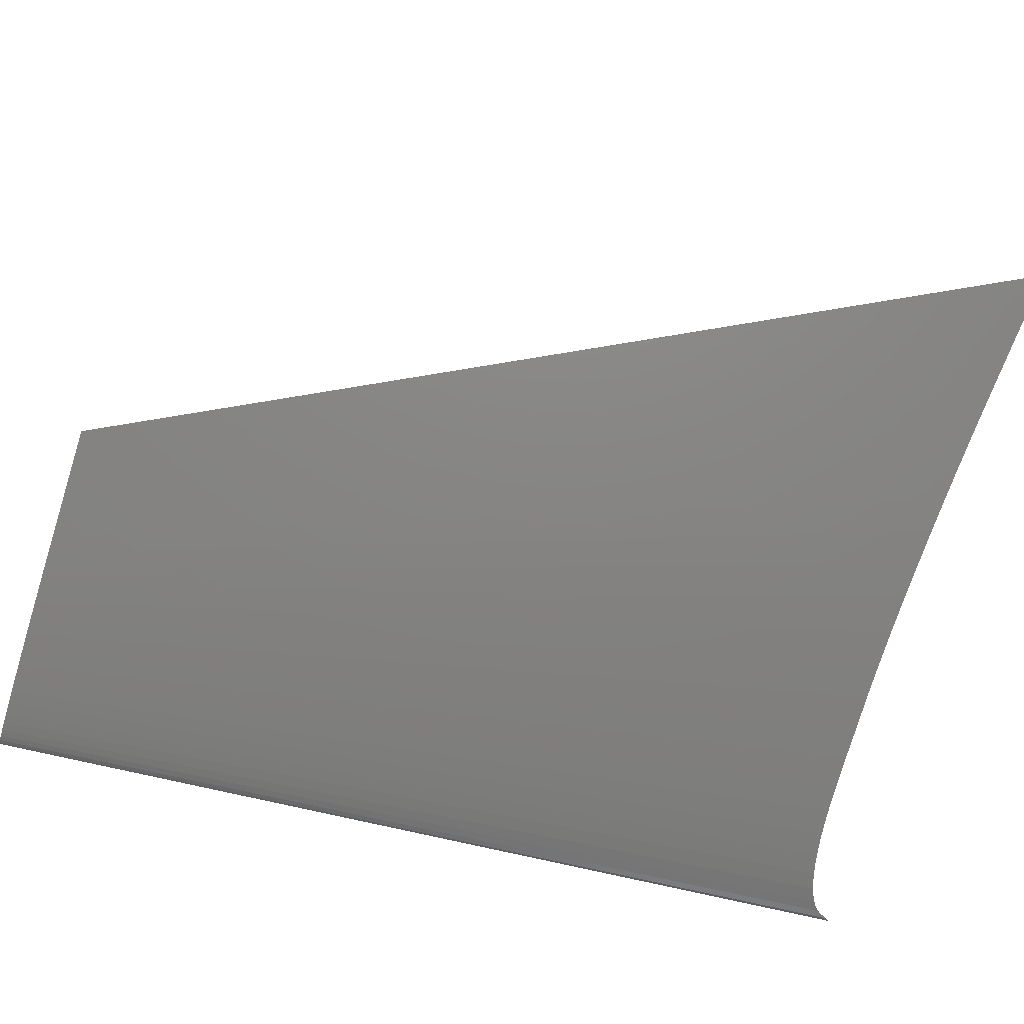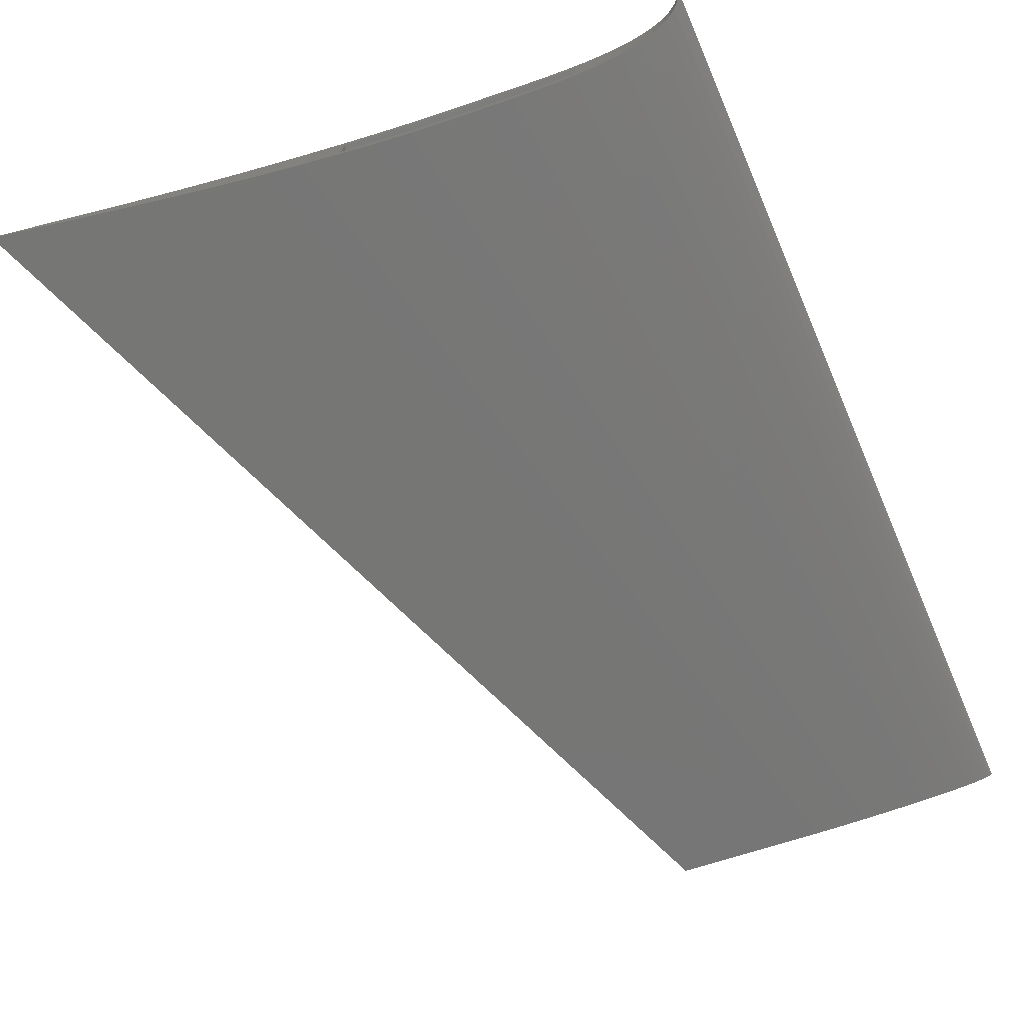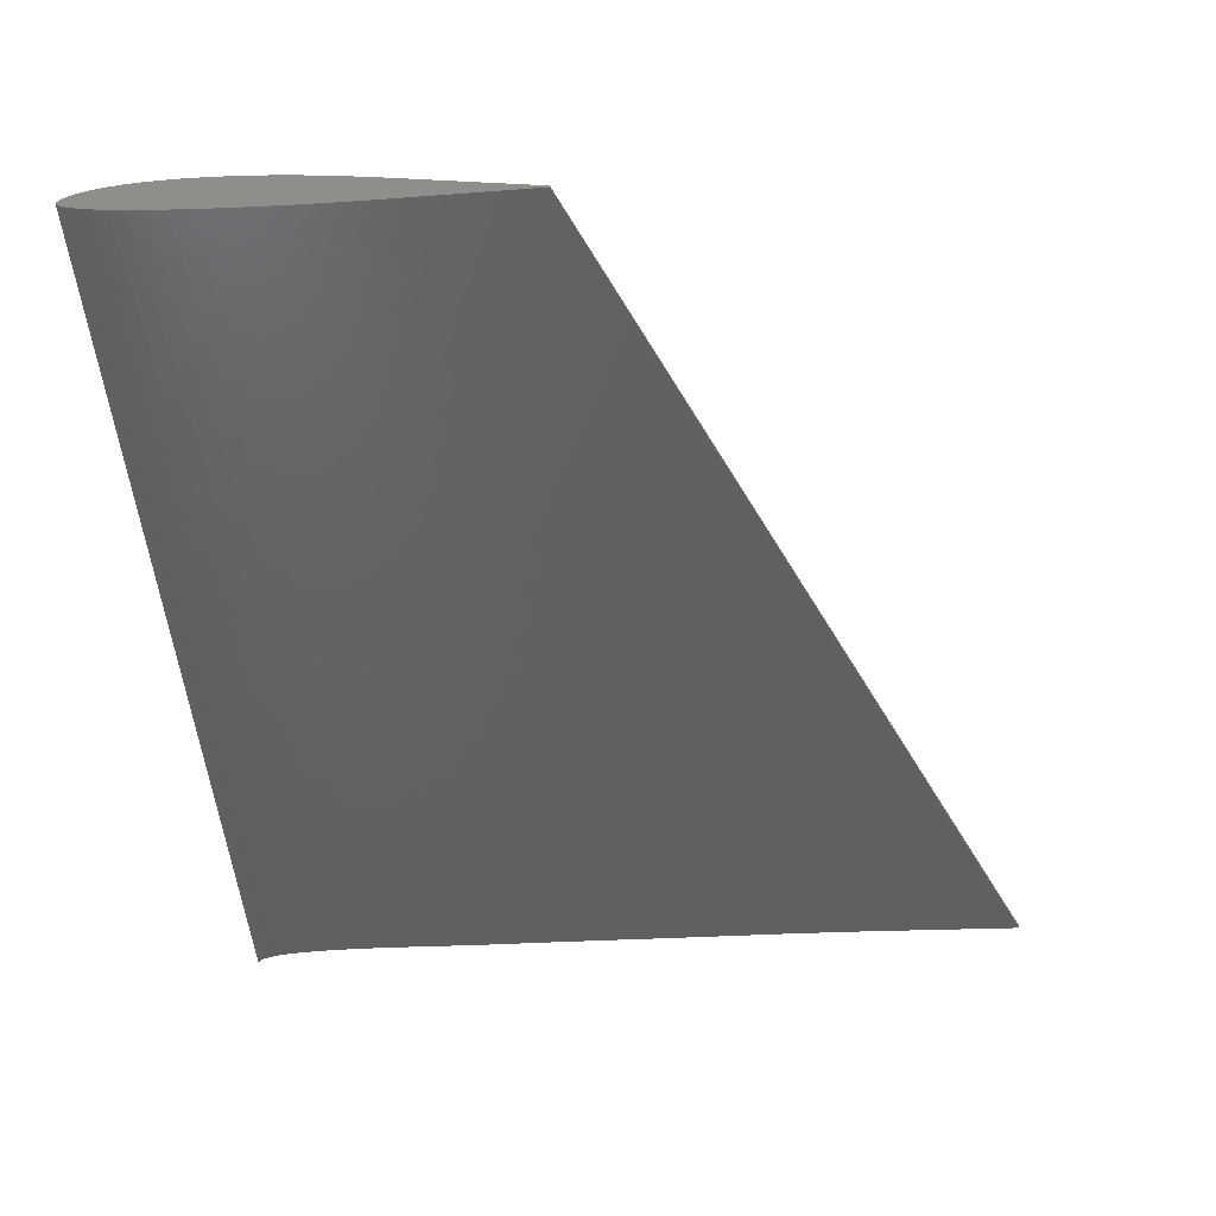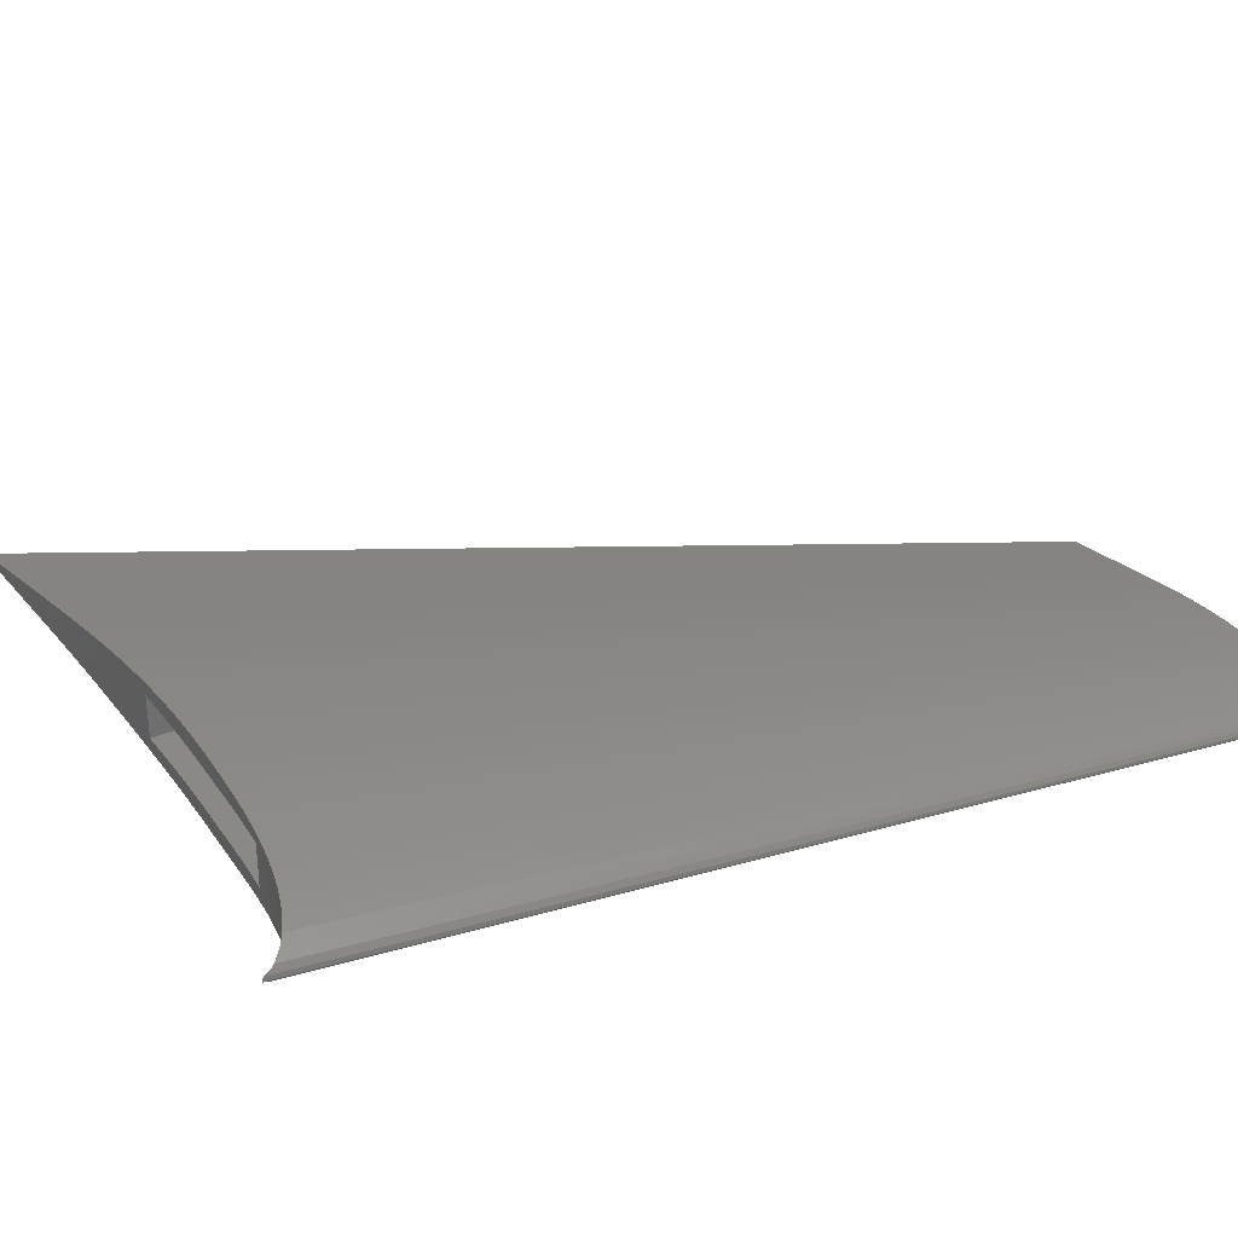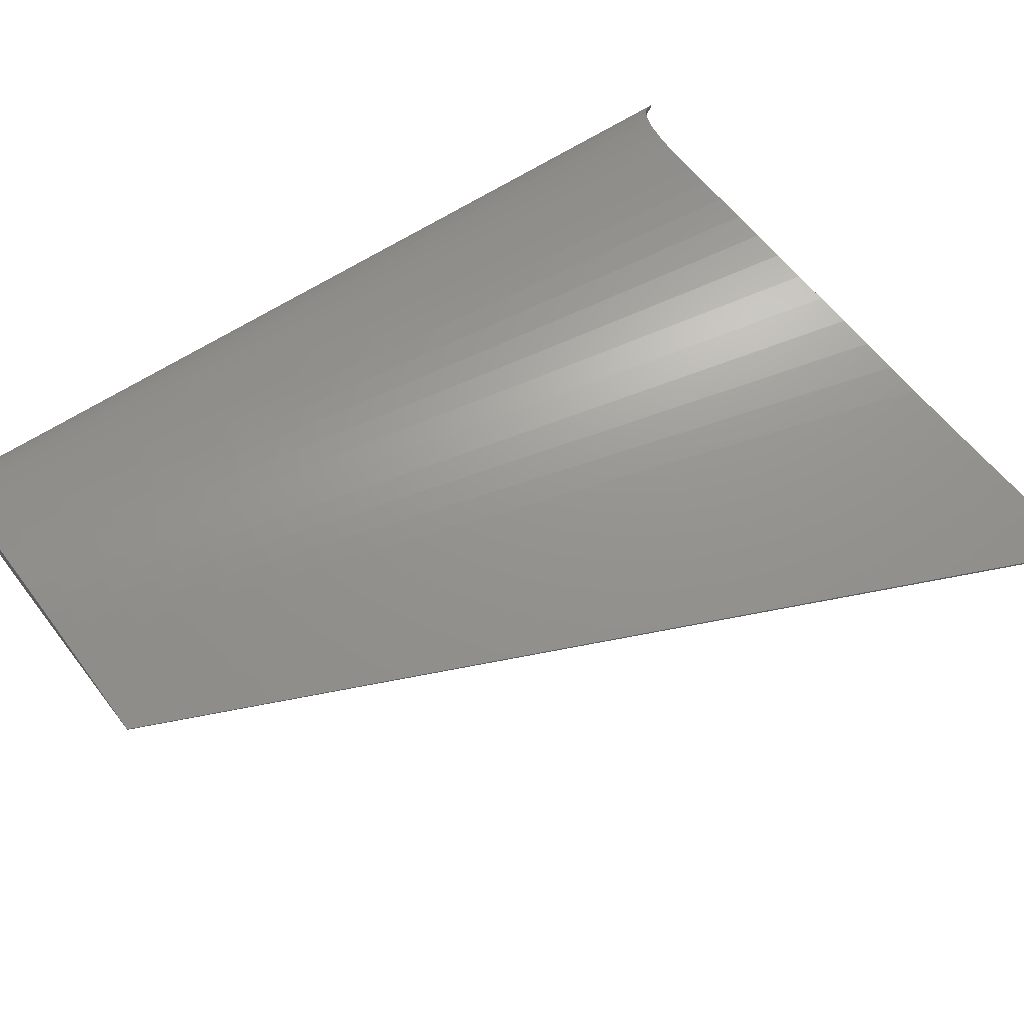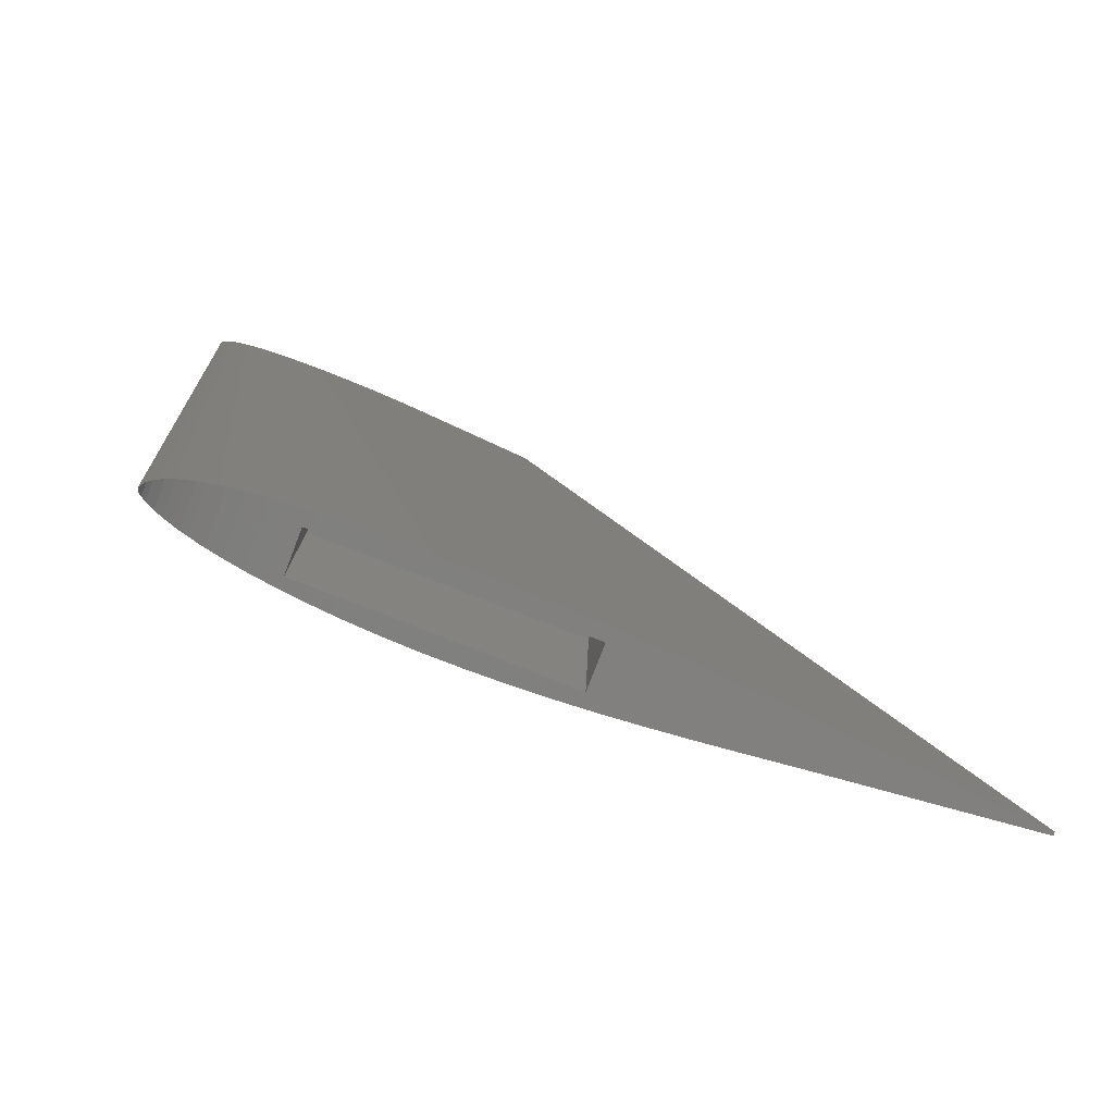
<metadata>
{"format":"stl","ext":"stl","renderer":"f3d","projection":"perspective","resolution":1024,"background":"white","views":[{"elev":-79.8,"azim":-106.4,"up":"+Z"},{"elev":-71.6,"azim":19.6,"up":"+Z"},{"elev":46.6,"azim":176.8,"up":"+Y"},{"elev":29.2,"azim":62.9,"up":"+Z"},{"elev":63.1,"azim":-127.0,"up":"+Z"},{"elev":-79.9,"azim":158.9,"up":"+Y"}]}
</metadata>
<code>
# stl→obj: 178 verts, 356 faces
v -480.1 28.35 -146.6
v -480.1 52.5 -148.4
v -480 28.35 -146.6
v -444 29.3 -153.3
v -441 29.24 -153.3
v -439.9 52.5 -151.6
v -439.9 29.19 -153.3
v -480.1 28.35 -153.4
v -480.1 52.5 -151.6
v -480 28.35 -153.4
v -473.9 28.71 -153.4
v -439.9 29.19 -146.7
v -439.9 52.5 -148.4
v -441 29.24 -146.7
v -444 29.3 -146.7
v -467.9 28.97 -153.4
v -461.9 29.14 -153.4
v -450 29.3 -153.3
v -447 29.32 -153.3
v -473.9 28.71 -146.6
v -447 29.32 -146.7
v -450 29.3 -146.7
v -461.9 29.14 -146.6
v -467.9 28.97 -146.6
v -437 172.5 -153.8
v -474.3 28.68 -155.7
v -440.1 172.5 -153.7
v -434 172.5 -153.9
v -468.2 28.96 -155.8
v -446.1 172.5 -153.5
v -449 172.5 -153.3
v -468 172.5 -151.9
v -468 172.5 -152.1
v -431.1 172.5 -153.9
v -443.1 172.5 -153.6
v -486.9 27.88 -155.3
v -480.6 28.31 -155.5
v -418.2 172.5 -153.7
v -436.1 28.97 -155.4
v -420.4 172.5 -153.8
v -449.4 172.5 -149.4
v -446.6 172.5 -149
v -462.1 29.13 -155.9
v -428.2 172.5 -153.9
v -456.3 29.22 -155.9
v -425.4 172.5 -153.9
v -450.7 29.29 -155.9
v -422.8 172.5 -153.9
v -445.4 29.31 -155.8
v -440.5 29.22 -155.6
v -419.9 172.5 -148.5
v -441 29.24 -144.8
v -439.6 29.18 -145
v -416.2 172.5 -153.6
v -432.1 28.56 -155.1
v -414.4 172.5 -153.4
v -428.6 27.92 -154.8
v -414.4 172.2 -153.4
v -413 172.2 -153.2
v -411.8 172.2 -152.9
v -423.4 26.09 -153.9
v -410.9 172.2 -152.7
v -410.3 172.2 -152.4
v -421.6 24.86 -153.4
v -420 22.2 -152.2
v -410 172.2 -152.1
v -410.1 172.2 -151.8
v -438 172.5 -148.2
v -473.9 28.71 -144.1
v -470.5 28.85 -143.9
v -423.6 26.23 -148.9
v -422.4 25.51 -149.5
v -412 172.2 -150.4
v -432 28.54 -146.2
v -416.1 172.2 -149.2
v -435 28.89 -145.7
v -431.9 28.52 -146.3
v -429.6 172.5 -147.9
v -459.3 29.18 -143.8
v -453.9 29.25 -143.9
v -432.4 172.5 -147.9
v -461.9 29.14 -143.8
v -464.8 29.06 -143.8
v -467.9 28.97 -143.9
v -435.2 172.5 -148
v -427 172.5 -148
v -450 29.3 -144.1
v -423.7 26.29 -148.8
v -424.8 26.78 -148.4
v -476.3 28.56 -144.2
v -480 28.35 -144.5
v -482.2 28.2 -144.7
v -443.7 172.5 -148.7
v -486 27.94 -145
v -488.2 27.77 -145.2
v -492 27.48 -145.7
v -422 25.2 -149.7
v -421.2 24.49 -150.4
v -411.1 172.2 -150.9
v -417.9 172.2 -148.8
v -416.1 172.5 -149.2
v -424.5 172.5 -148.1
v -448.8 29.31 -144.1
v -447 29.32 -144.3
v -499.2 26.85 -154.6
v -435.5 28.92 -145.6
v -435.5 28.93 -145.6
v -438 29.11 -145.2
v -420.8 24.01 -150.7
v -422.1 172.5 -148.3
v -444 29.3 -144.5
v -493.1 27.38 -155
v -429.6 28.15 -146.8
v -428.7 27.93 -147
v -414.5 172.2 -149.6
v -427.2 27.59 -147.5
v -426 27.22 -147.9
v -426 27.21 -147.9
v -413.1 172.2 -150
v -440.9 172.5 -148.4
v -494.1 27.29 -145.9
v -500 26.77 -146.6
v -413.1 172.5 -150
v -412 172.5 -150.4
v -540 22.5 -152.3
v -539.2 22.5 -152.3
v -540 22.41 -152.3
v -417.9 172.5 -148.8
v -414.5 172.5 -149.6
v -411.1 172.5 -150.9
v -413 172.5 -153.2
v -410 172.5 -152.1
v -410.1 172.5 -151.8
v -410.3 172.5 -152.4
v -410.9 172.5 -152.7
v -411.8 172.5 -152.9
v -410.5 172.5 -151.3
v -420.6 23.73 -150.9
v -410.5 172.2 -151.3
v -447 29.32 -155.8
v -420.1 22.2 -152.2
v -420.5 23.46 -152.8
v -420.1 22.2 -152
v -420.2 22.46 -151.5
v -522 24.46 -149.4
v -516 25.15 -148.7
v -498 26.96 -154.7
v -504 26.4 -154.4
v -450 29.3 -155.9
v -510 25.79 -147.9
v -444 29.3 -155.7
v -441 29.24 -155.7
v -492 27.48 -155
v -510 25.79 -154
v -516 25.15 -153.7
v -522 24.46 -153.3
v -438 29.11 -155.5
v -461.9 29.14 -155.9
v -486 27.94 -155.3
v -480 28.35 -155.5
v -473.9 28.71 -155.7
v -467.9 28.97 -155.8
v -498 26.96 -146.4
v -504 26.4 -147.1
v -540 22.5 -151.7
v -539.2 22.5 -151.6
v -540 22.41 -151.7
v -422.4 25.51 -153.6
v -423.6 26.23 -154
v -424.8 26.78 -154.2
v -425.7 27.11 -154.4
v -426 27.22 -154.4
v -427.2 27.59 -154.6
v -429.6 28.15 -154.9
v -432 28.54 -155.1
v -421.2 24.49 -153.1
v -420.6 23.73 -152.8
v -435 28.89 -155.3
f 1 2 3
f 4 5 6
f 5 7 6
f 8 9 2
f 10 11 9
f 8 10 9
f 12 13 6
f 14 13 12
f 15 13 14
f 7 12 6
f 1 8 2
f 9 11 16
f 16 6 9
f 16 17 6
f 17 18 6
f 19 4 6
f 9 6 13
f 3 2 20
f 18 19 6
f 21 13 15
f 22 13 21
f 22 23 13
f 23 2 13
f 20 2 24
f 2 9 13
f 24 2 23
f 25 26 27
f 28 29 25
f 30 31 32
f 33 32 31
f 34 28 32
f 28 25 32
f 25 27 32
f 27 35 32
f 35 30 32
f 35 36 30
f 27 37 35
f 38 39 40
f 32 41 42
f 34 43 28
f 44 45 34
f 46 47 44
f 48 49 46
f 40 50 48
f 51 52 53
f 54 55 38
f 56 57 54
f 57 56 58
f 59 57 58
f 60 61 59
f 62 61 60
f 63 64 62
f 65 63 66
f 67 65 66
f 68 69 70
f 71 72 73
f 74 75 76
f 74 77 75
f 78 79 80
f 81 82 79
f 81 83 82
f 81 84 83
f 85 70 84
f 86 80 87
f 88 73 89
f 68 90 69
f 68 91 90
f 68 92 91
f 92 93 94
f 93 95 94
f 95 93 96
f 97 98 99
f 100 75 101
f 102 103 104
f 31 105 33
f 106 100 107
f 100 106 76
f 51 53 108
f 109 99 98
f 107 51 108
f 110 111 52
f 110 111 111
f 110 104 111
f 30 112 31
f 86 87 103
f 75 77 113
f 113 114 115
f 116 115 114
f 116 117 115
f 117 118 115
f 89 119 118
f 71 73 88
f 84 81 85
f 113 115 75
f 52 51 110
f 104 110 102
f 32 81 78
f 32 85 81
f 32 68 85
f 32 120 68
f 32 93 120
f 32 42 93
f 89 73 119
f 70 85 68
f 92 68 120
f 92 120 93
f 96 93 42
f 121 42 41
f 122 41 32
f 73 123 119
f 73 99 124
f 124 123 73
f 32 86 102
f 125 126 127
f 128 100 101
f 115 123 129
f 119 123 115
f 115 129 101
f 75 115 101
f 102 110 32
f 128 32 51
f 32 110 51
f 130 124 99
f 32 78 86
f 103 102 86
f 80 86 78
f 79 78 81
f 128 107 100
f 76 75 100
f 107 128 51
f 118 119 115
f 56 131 58
f 132 32 133
f 134 32 132
f 135 32 134
f 136 32 135
f 136 131 32
f 56 32 131
f 60 131 136
f 60 59 131
f 59 58 131
f 133 32 137
f 56 54 32
f 54 38 32
f 38 40 32
f 40 48 32
f 48 46 32
f 46 44 32
f 34 32 44
f 97 99 73
f 138 67 139
f 63 62 135
f 99 137 130
f 99 139 137
f 139 133 137
f 139 67 133
f 67 66 133
f 132 133 66
f 66 63 132
f 134 132 63
f 63 135 134
f 109 139 99
f 62 60 135
f 136 135 60
f 101 32 128
f 32 101 129
f 123 32 129
f 137 32 130
f 124 32 123
f 130 32 124
f 140 46 49
f 65 141 142
f 141 65 143
f 143 65 144
f 32 145 146
f 147 31 112
f 147 105 31
f 148 33 105
f 149 47 46
f 140 149 46
f 32 146 150
f 151 49 48
f 152 151 48
f 112 30 153
f 148 154 33
f 154 155 33
f 155 156 33
f 152 48 50
f 157 50 40
f 157 40 39
f 43 34 158
f 153 30 36
f 159 36 35
f 159 35 37
f 160 37 27
f 160 27 26
f 161 26 25
f 161 25 29
f 162 29 28
f 162 28 43
f 72 97 73
f 158 34 45
f 45 44 47
f 33 125 32
f 42 121 96
f 41 163 121
f 41 122 163
f 122 32 164
f 32 150 164
f 58 57 57
f 126 125 33
f 32 165 166
f 167 165 125
f 125 127 167
f 156 126 33
f 32 166 145
f 139 109 138
f 62 168 61
f 169 59 61
f 59 169 170
f 171 59 170
f 59 171 172
f 59 172 173
f 57 59 173
f 54 174 175
f 62 64 168
f 64 63 176
f 63 177 176
f 174 54 57
f 175 55 54
f 178 38 55
f 63 142 177
f 142 63 65
f 165 167 166
f 67 144 65
f 138 144 67
f 165 32 125
f 178 39 38
f 156 145 166
f 43 17 162
f 43 158 17
f 29 162 16
f 161 29 16
f 26 161 11
f 127 166 167
f 95 96 94
f 45 17 158
f 161 16 11
f 162 17 16
f 45 47 17
f 47 149 18
f 156 166 127
f 126 156 127
f 19 149 140
f 140 49 19
f 49 151 4
f 163 164 148
f 8 37 10
f 160 11 10
f 164 154 148
f 105 163 148
f 163 105 147
f 147 112 96
f 112 153 96
f 96 153 36
f 94 36 159
f 159 37 92
f 8 92 37
f 26 11 160
f 160 10 37
f 154 164 150
f 146 156 155
f 147 121 163
f 147 96 121
f 96 36 94
f 159 92 94
f 92 8 1
f 163 122 164
f 91 1 3
f 3 20 90
f 1 91 92
f 3 90 91
f 155 150 146
f 156 146 145
f 150 155 154
f 88 89 71
f 12 157 53
f 157 108 53
f 76 108 157
f 113 77 175
f 77 74 175
f 113 174 114
f 116 114 57
f 76 178 74
f 15 111 111
f 118 117 89
f 12 53 14
f 15 14 52
f 52 14 53
f 76 107 108
f 76 106 107
f 117 172 89
f 89 170 71
f 23 22 79
f 70 20 24
f 24 23 83
f 20 69 90
f 20 70 69
f 70 24 84
f 24 83 84
f 23 82 83
f 23 79 82
f 98 97 168
f 22 21 104
f 21 15 111
f 15 52 111
f 22 87 79
f 87 80 79
f 22 104 103
f 22 103 87
f 21 111 104
f 39 76 157
f 173 116 57
f 114 57 57
f 114 174 57
f 174 113 175
f 175 74 55
f 74 178 55
f 157 12 7
f 178 76 39
f 172 117 173
f 171 170 172
f 5 152 7
f 7 50 157
f 5 151 152
f 152 50 7
f 151 5 4
f 49 4 19
f 149 19 18
f 138 177 142
f 72 71 169
f 72 168 97
f 109 98 176
f 138 109 176
f 144 138 142
f 143 144 142
f 176 98 64
f 98 168 64
f 47 18 17
f 177 138 176
f 141 143 142
f 170 89 172
f 61 72 169
f 168 72 61
f 169 71 170
f 116 173 117

</code>
